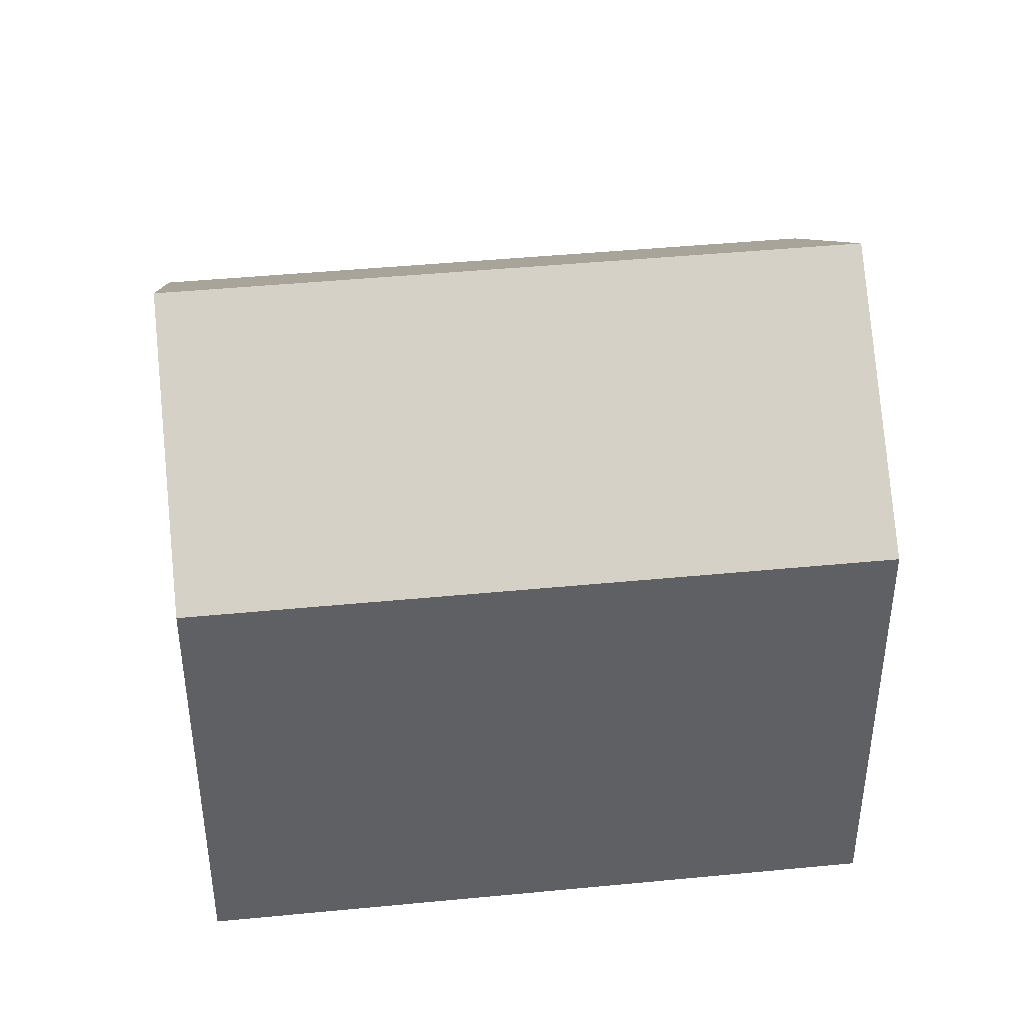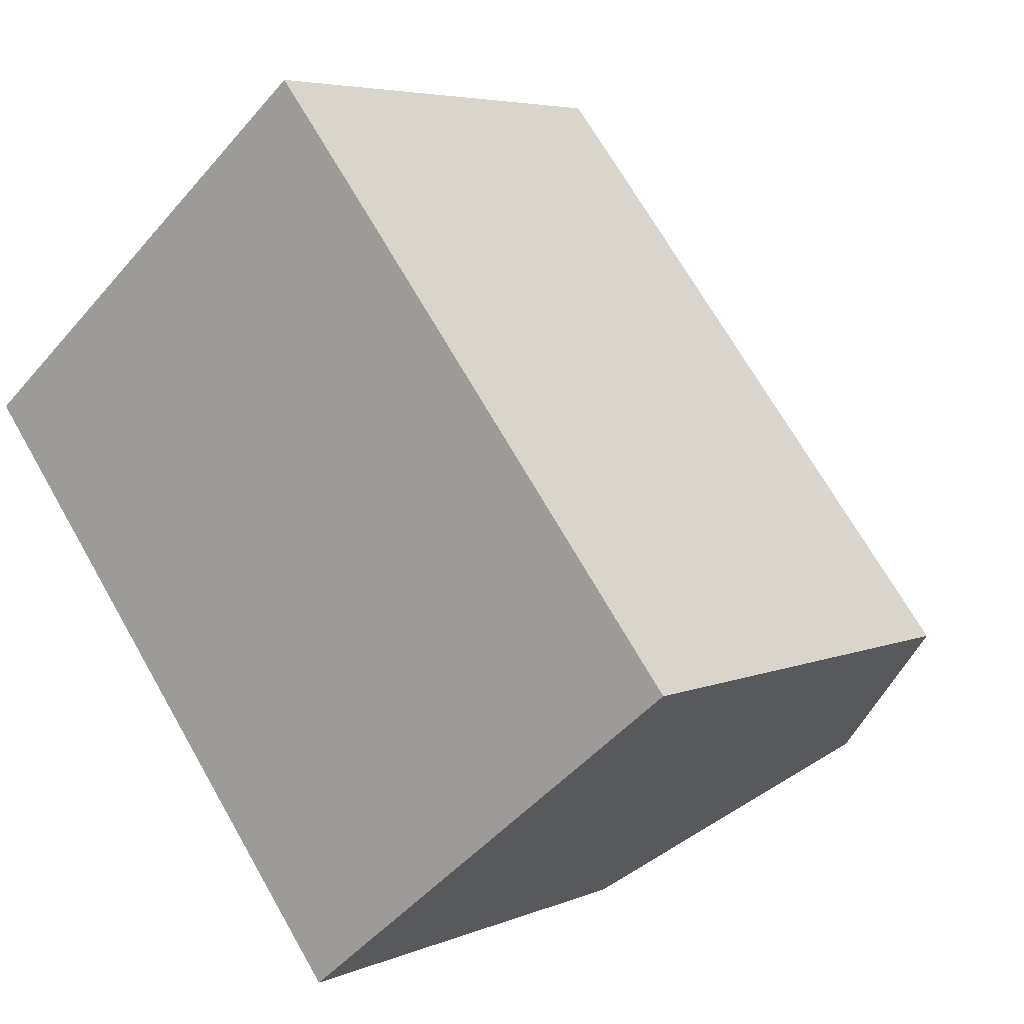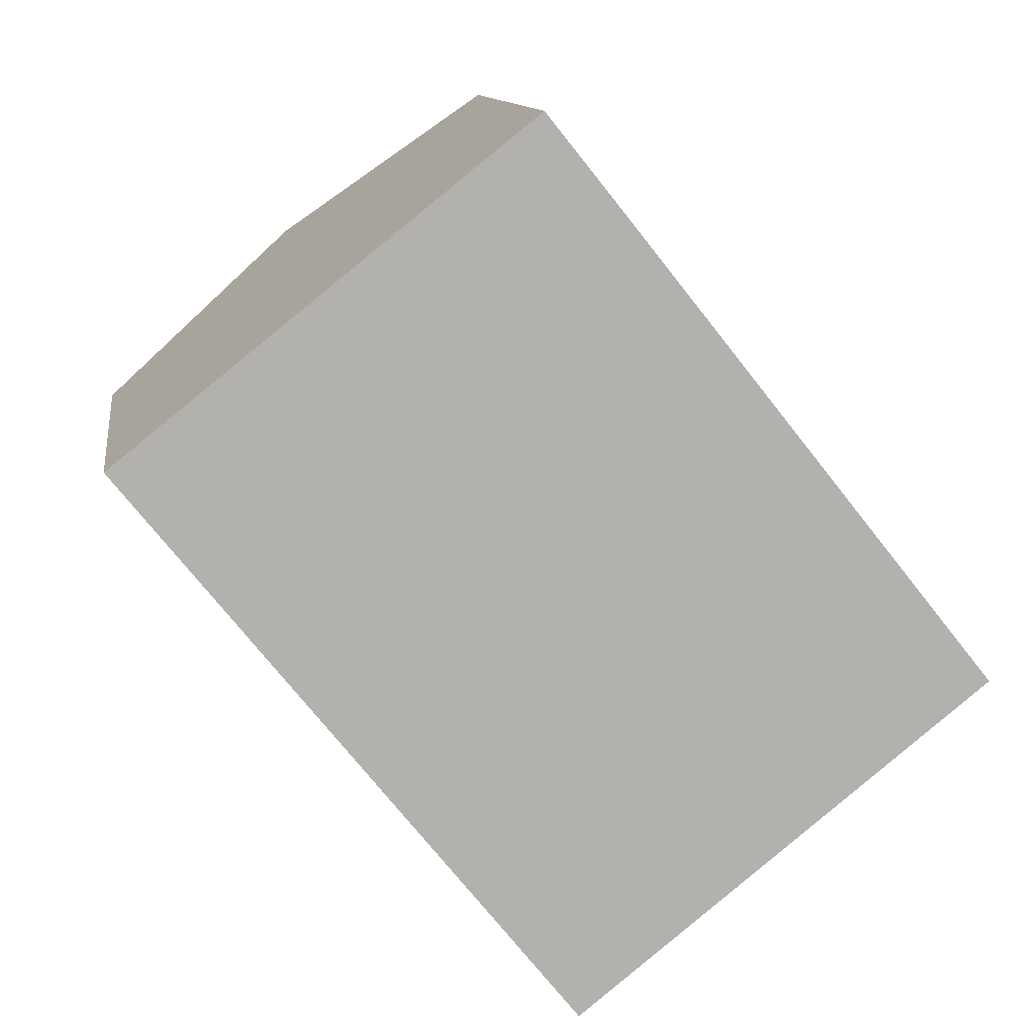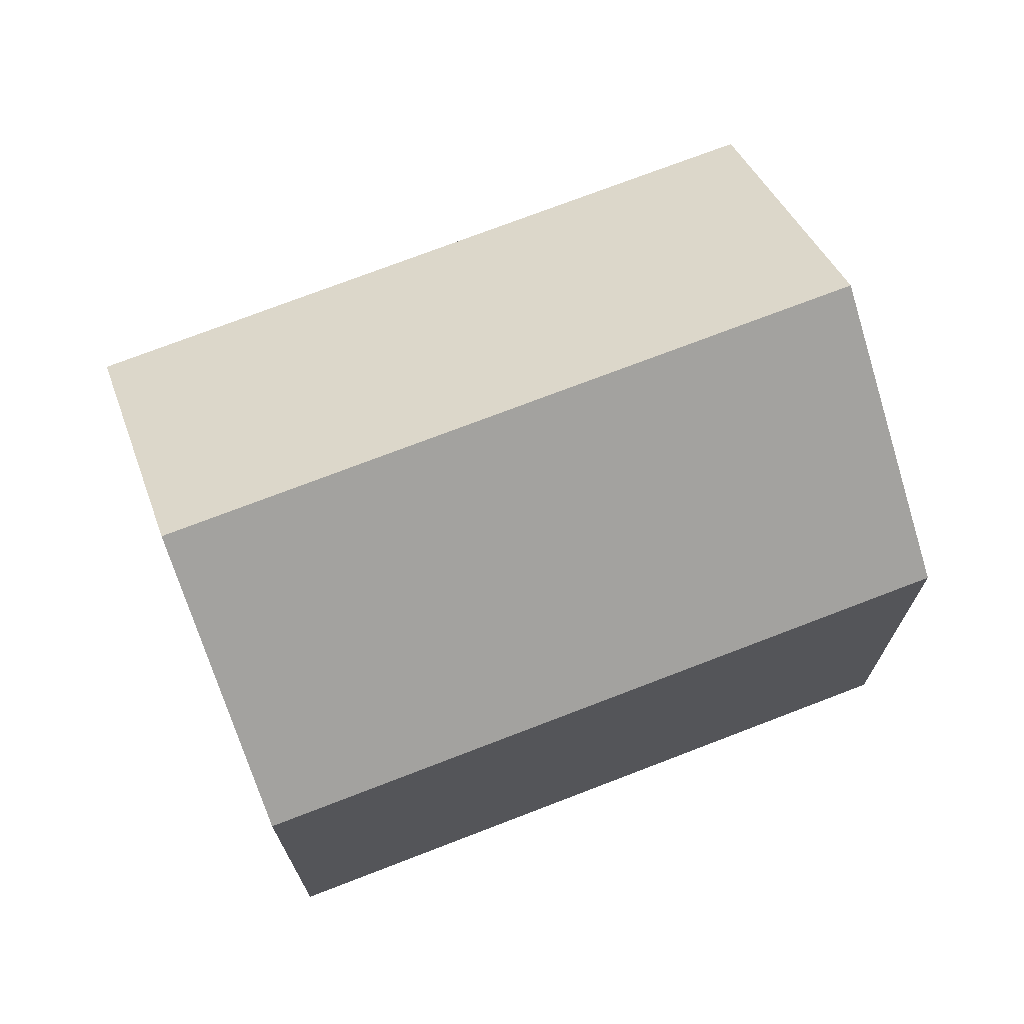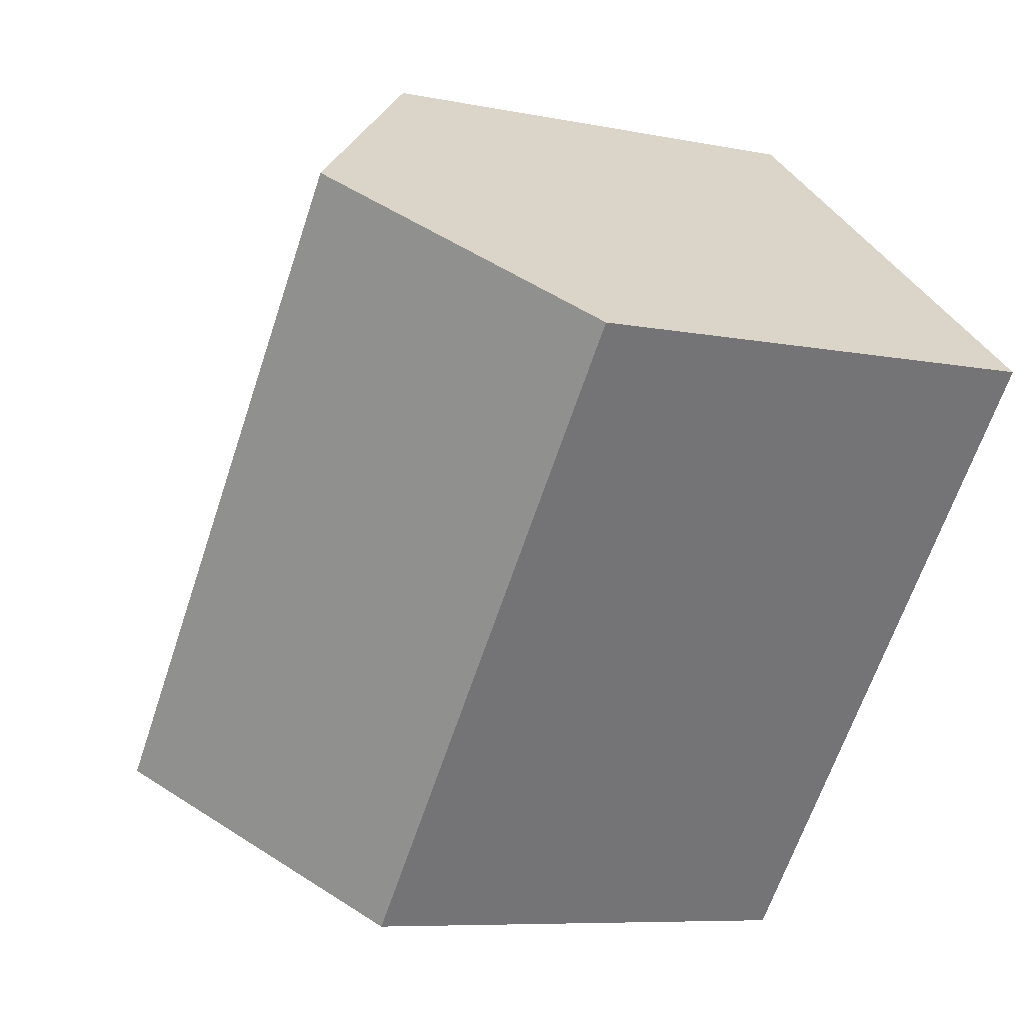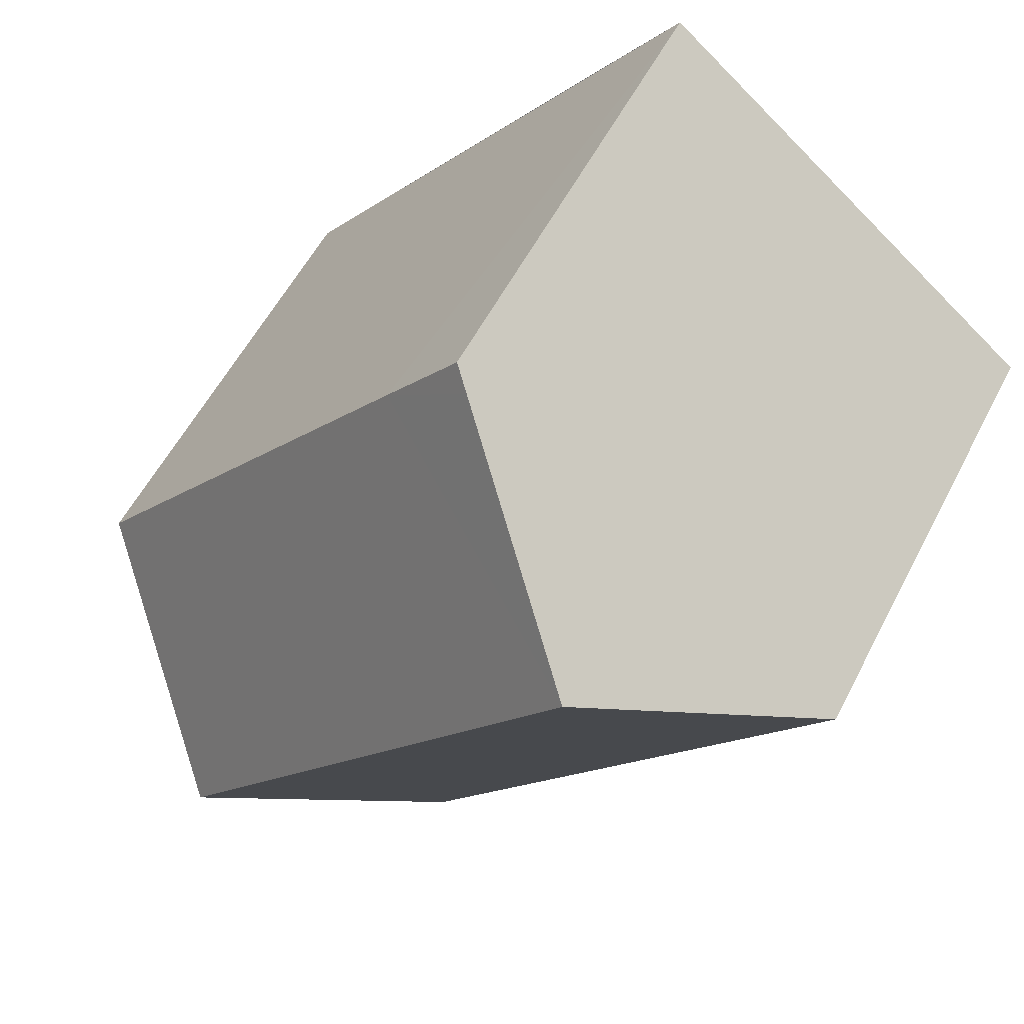
<metadata>
{"format":"obj","ext":"obj","renderer":"f3d","projection":"perspective","resolution":1024,"background":"white","views":[{"elev":43.8,"azim":-135.2,"up":"+Y"},{"elev":5.1,"azim":37.5,"up":"+Z"},{"elev":11.2,"azim":-8.0,"up":"+Z"},{"elev":72.9,"azim":-149.8,"up":"+Y"},{"elev":-7.7,"azim":-119.8,"up":"+Z"},{"elev":55.7,"azim":-153.1,"up":"+Z"}]}
</metadata>
<code>
v  18.34 11.02 -5.389
v  14.67 10.62 0.066
v  18.75 10.63 -5.059
v  14.28 14.86 -8.642
v  4.49 14.86 3.583
v  13.08 10.62 2.063
v  10.68 10.61 5.081
v  8.575 11.01 6.844
v  8.993 10.61 7.178
v  9.799 10.62 -12.23
v  0 10.62 6.505e-16
v  8.993 -4.395e-16 7.178
v  8.575 -4.191e-16 6.844
v  4.49 -2.194e-16 3.583
v  0 0 0
v  18.75 3.098e-16 -5.059
v  14.67 -4.041e-18 0.066
v  13.08 -1.263e-16 2.063
v  10.68 -3.111e-16 5.081
v  18.34 3.3e-16 -5.389
v  9.799 7.491e-16 -12.23
v  14.28 5.292e-16 -8.642
g defaultobject
f 1 2 3
f 2 1 4
f 2 4 5
f 2 5 6
f 6 5 7
f 7 5 8
f 7 8 9
f 10 5 4
f 5 10 11
f 8 12 9
f 12 8 5
f 12 5 11
f 12 11 13
f 13 11 14
f 14 11 15
f 12 7 9
f 7 12 6
f 6 12 2
f 2 12 3
f 3 12 16
f 16 12 17
f 17 12 18
f 18 12 19
f 1 10 4
f 10 1 3
f 10 3 16
f 10 16 20
f 10 20 21
f 21 20 22
f 21 11 10
f 11 21 15
f 17 20 16
f 20 17 22
f 22 17 21
f 21 17 15
f 15 17 18
f 15 18 19
f 15 19 14
f 14 19 13
f 13 19 12

</code>
